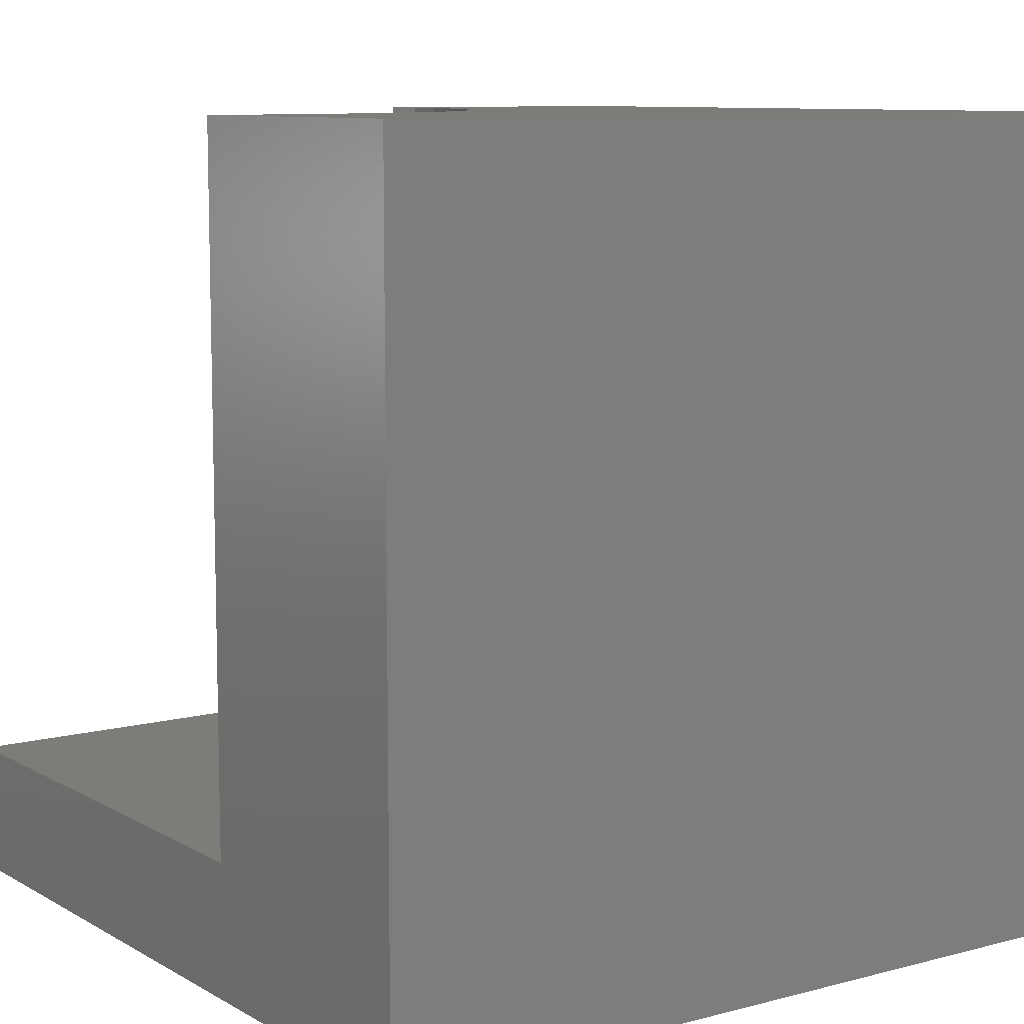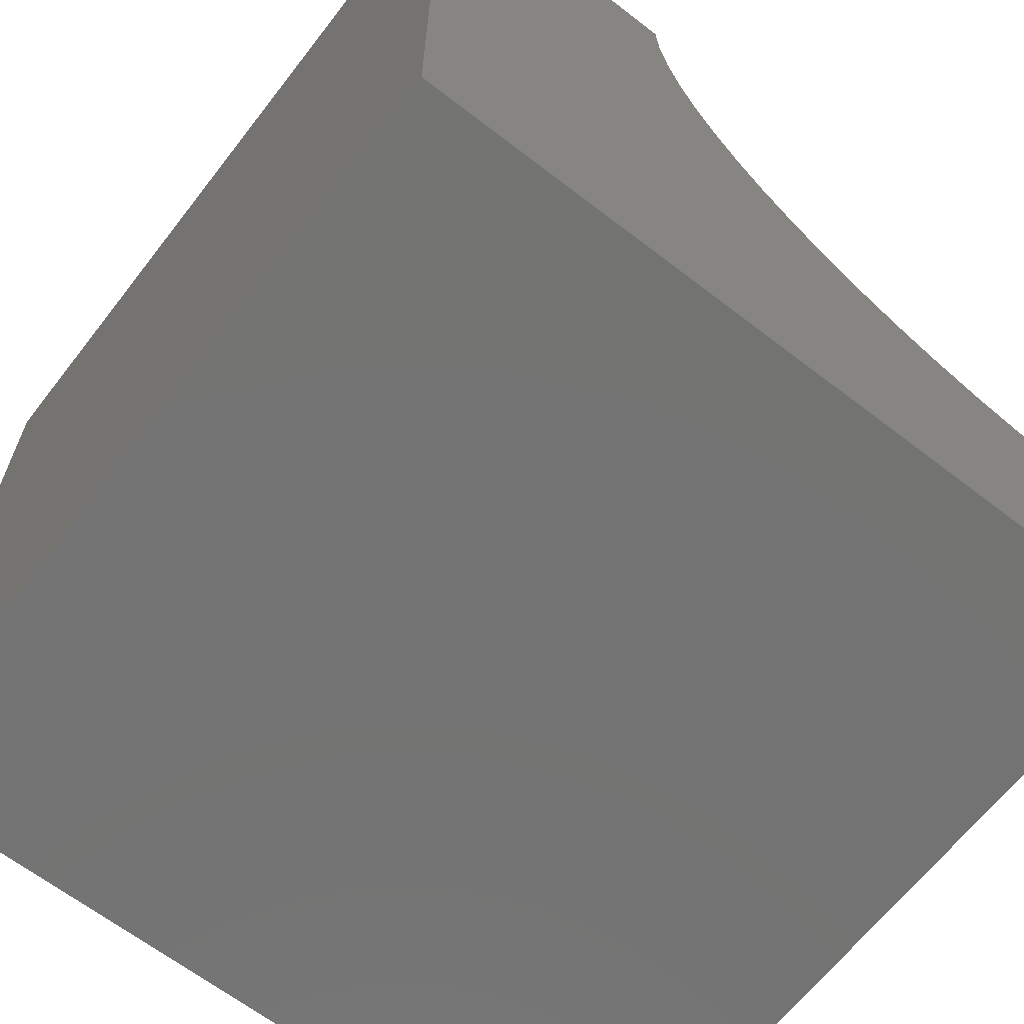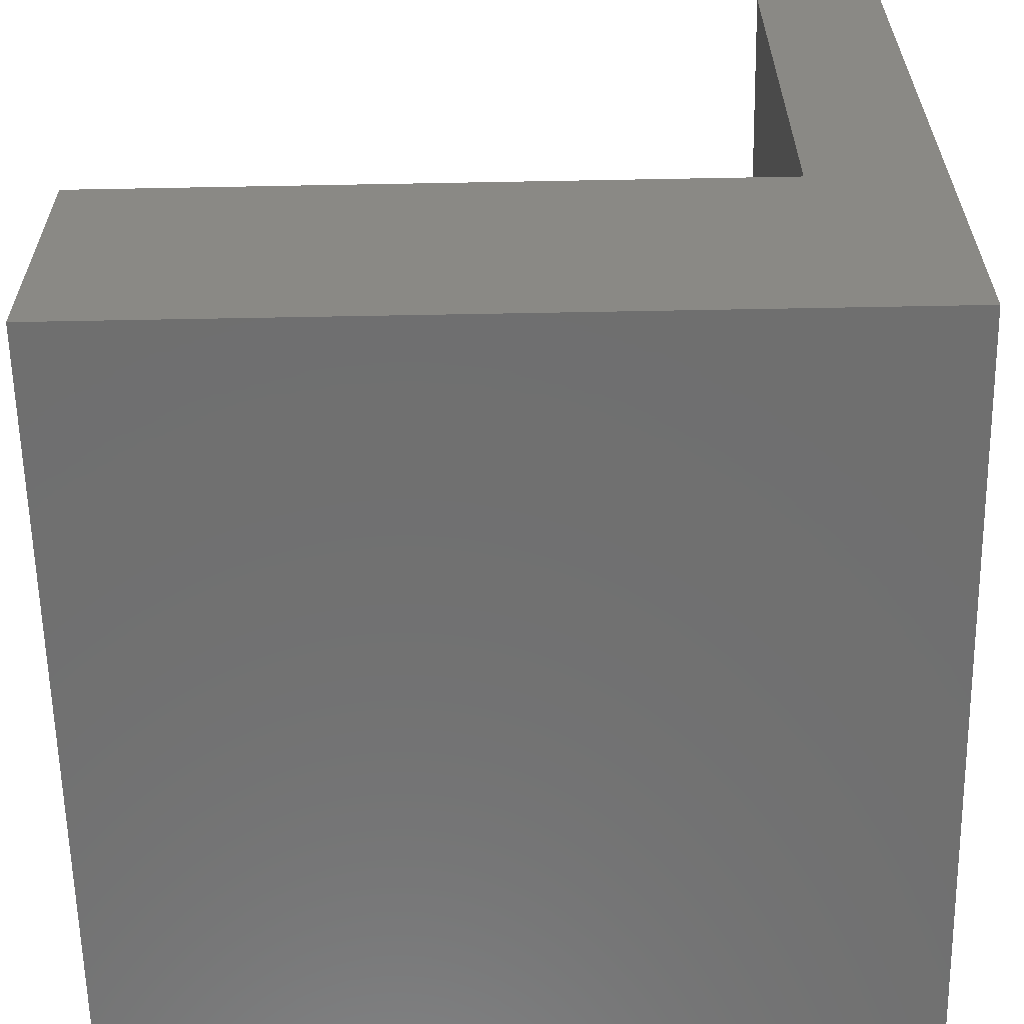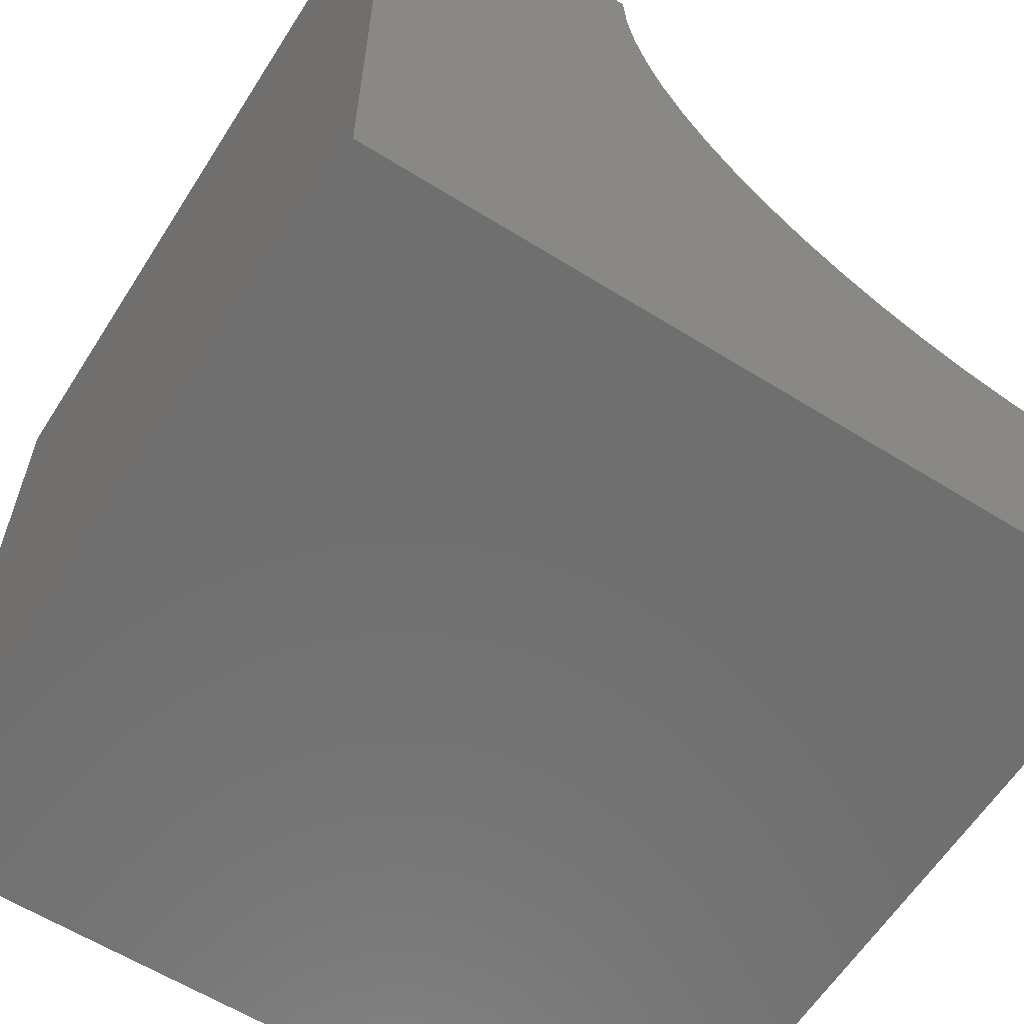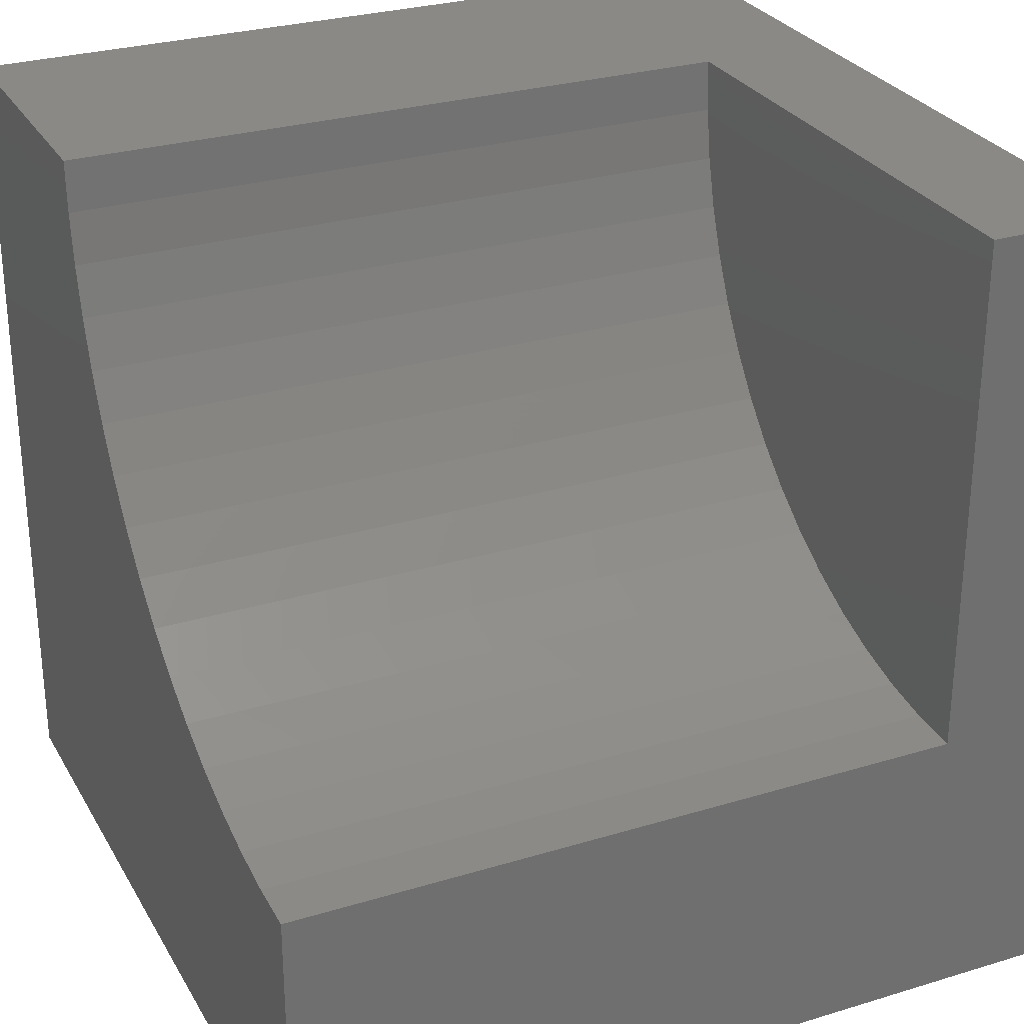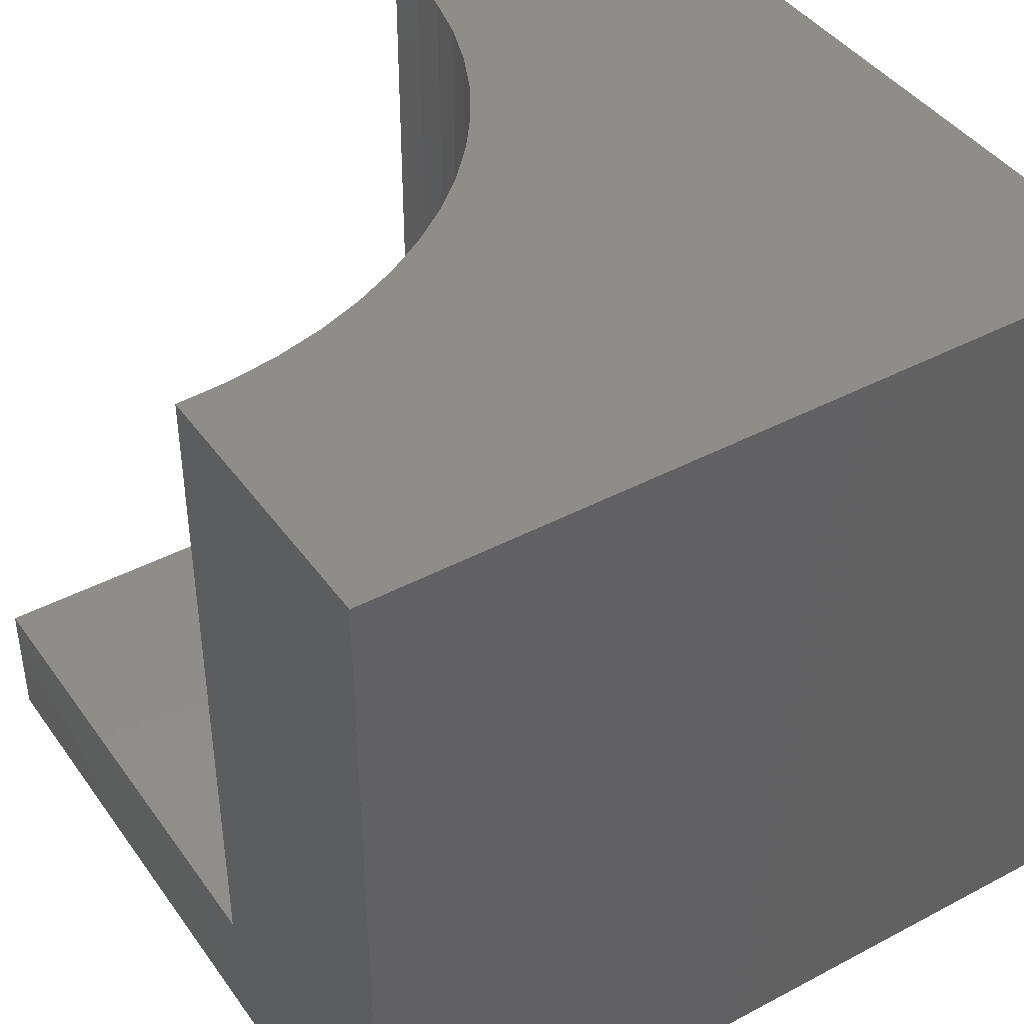
<metadata>
{"format":"stl","ext":"stl","renderer":"f3d","projection":"perspective","resolution":1024,"background":"white","views":[{"elev":9.2,"azim":-124.8,"up":"+Z"},{"elev":-65.1,"azim":-37.8,"up":"+Y"},{"elev":-61.4,"azim":91.1,"up":"+Y"},{"elev":-61.1,"azim":-32.4,"up":"+Y"},{"elev":28.4,"azim":65.4,"up":"+Y"},{"elev":42.1,"azim":-122.5,"up":"+Z"}]}
</metadata>
<code>
# stl→obj: 42 verts, 80 faces
v 0 10 10
v 0 10 0
v 0 0 10
v 0 0 0
v 3.613 9.371 10
v 3.582 10 10
v 10 0 10
v 10 3.582 10
v 9.371 3.613 10
v 5.039 5.929 10
v 4.664 6.434 10
v 6.975 4.34 10
v 6.434 4.664 10
v 3.706 8.748 10
v 5.929 5.039 10
v 5.462 5.462 10
v 8.748 3.706 10
v 8.137 3.859 10
v 7.544 4.071 10
v 4.34 6.975 10
v 4.071 7.544 10
v 3.859 8.137 10
v 10 3.582 1.628
v 10 0 0
v 10 10 1.628
v 10 10 0
v 3.582 10 1.628
v 3.613 9.371 1.628
v 3.706 8.748 1.628
v 3.859 8.137 1.628
v 4.071 7.544 1.628
v 4.34 6.975 1.628
v 4.664 6.434 1.628
v 5.039 5.929 1.628
v 5.462 5.462 1.628
v 5.929 5.039 1.628
v 6.434 4.664 1.628
v 6.975 4.34 1.628
v 7.544 4.071 1.628
v 8.137 3.859 1.628
v 8.748 3.706 1.628
v 9.371 3.613 1.628
f 1 2 3
f 3 2 4
f 5 6 1
f 7 8 9
f 10 11 3
f 3 12 13
f 5 1 14
f 13 15 3
f 3 15 16
f 3 16 10
f 9 17 7
f 7 17 18
f 7 18 3
f 3 18 19
f 3 19 12
f 11 20 3
f 3 20 21
f 3 21 1
f 1 21 22
f 1 22 14
f 8 7 23
f 23 7 24
f 23 24 25
f 25 24 26
f 2 26 4
f 4 26 24
f 25 26 27
f 27 26 2
f 27 2 6
f 6 2 1
f 24 7 4
f 4 7 3
f 27 6 5
f 27 5 28
f 28 5 14
f 28 14 29
f 29 14 22
f 29 22 30
f 30 22 21
f 30 21 31
f 31 21 20
f 31 20 32
f 32 20 11
f 32 11 33
f 33 11 10
f 33 10 34
f 34 10 16
f 34 16 35
f 35 16 15
f 35 15 36
f 36 15 13
f 36 13 37
f 37 13 12
f 37 12 38
f 38 12 19
f 38 19 39
f 39 19 18
f 39 18 40
f 40 18 17
f 40 17 41
f 41 17 9
f 41 9 42
f 42 9 8
f 42 8 23
f 42 23 25
f 27 28 25
f 25 28 29
f 25 29 30
f 30 31 25
f 25 31 32
f 25 32 33
f 33 34 25
f 25 34 35
f 25 35 36
f 36 37 25
f 25 37 38
f 25 38 39
f 39 40 25
f 25 40 41
f 25 41 42

</code>
